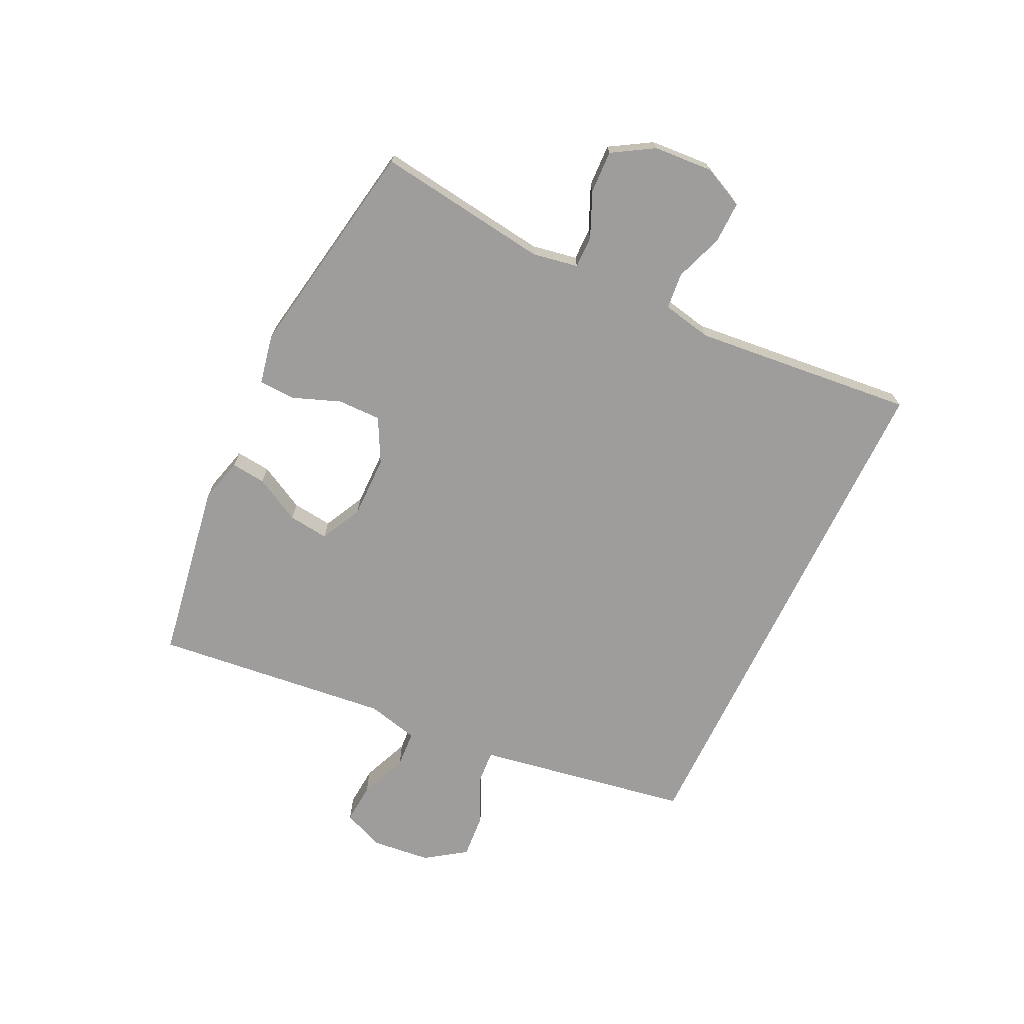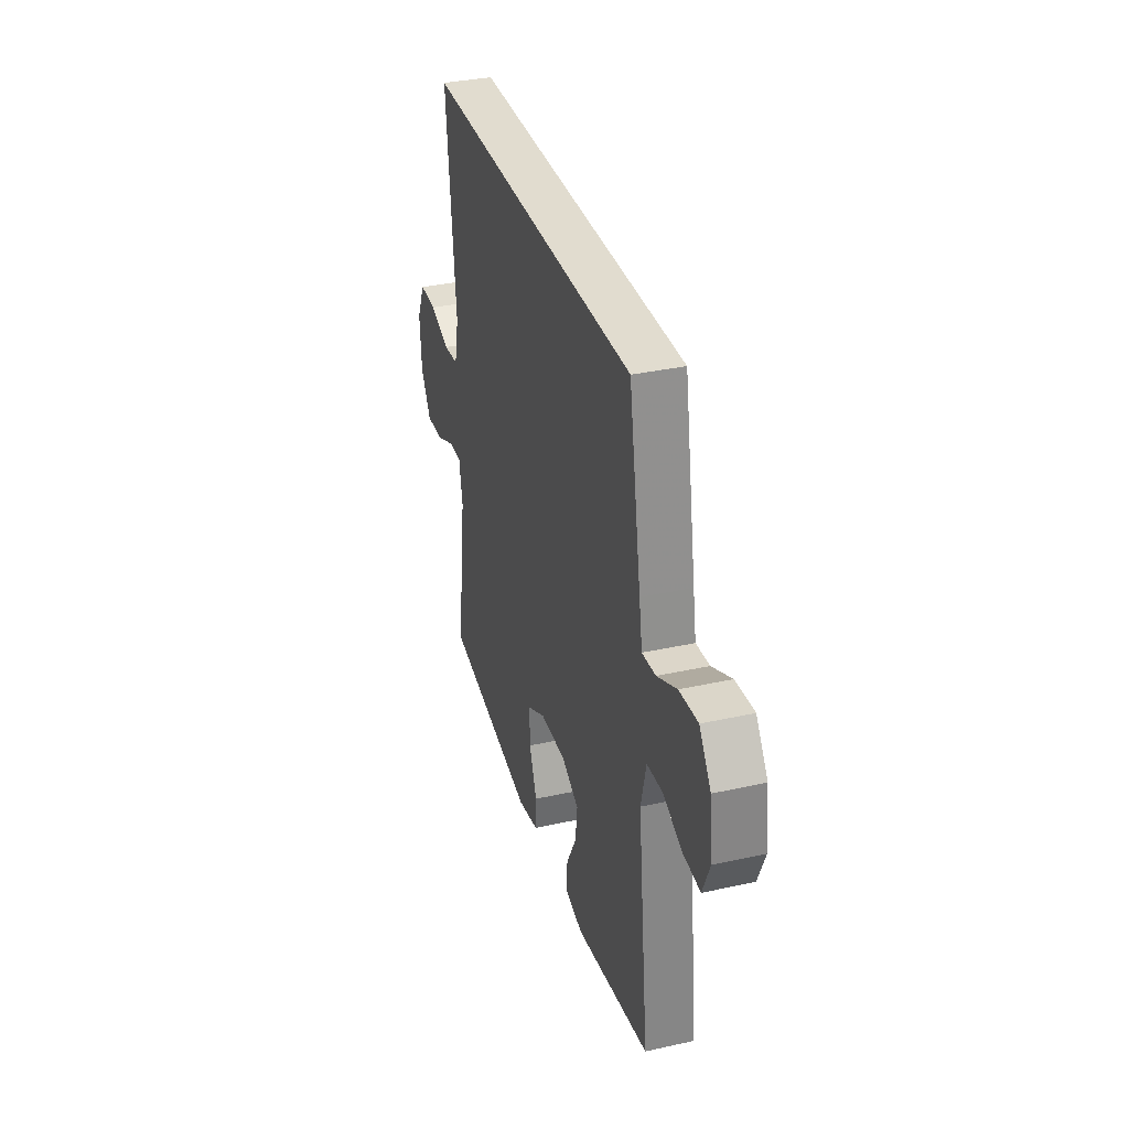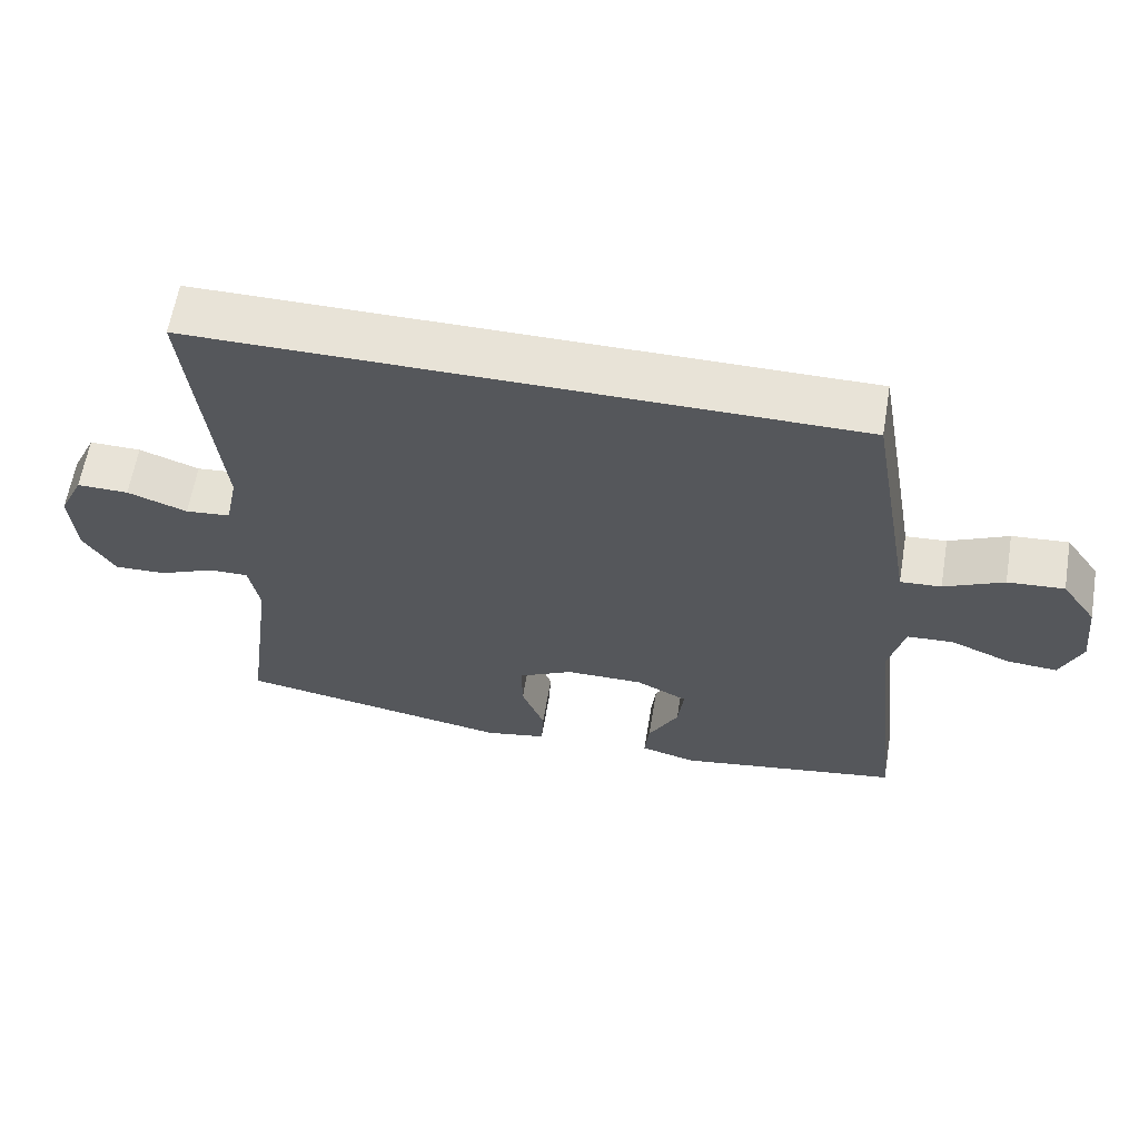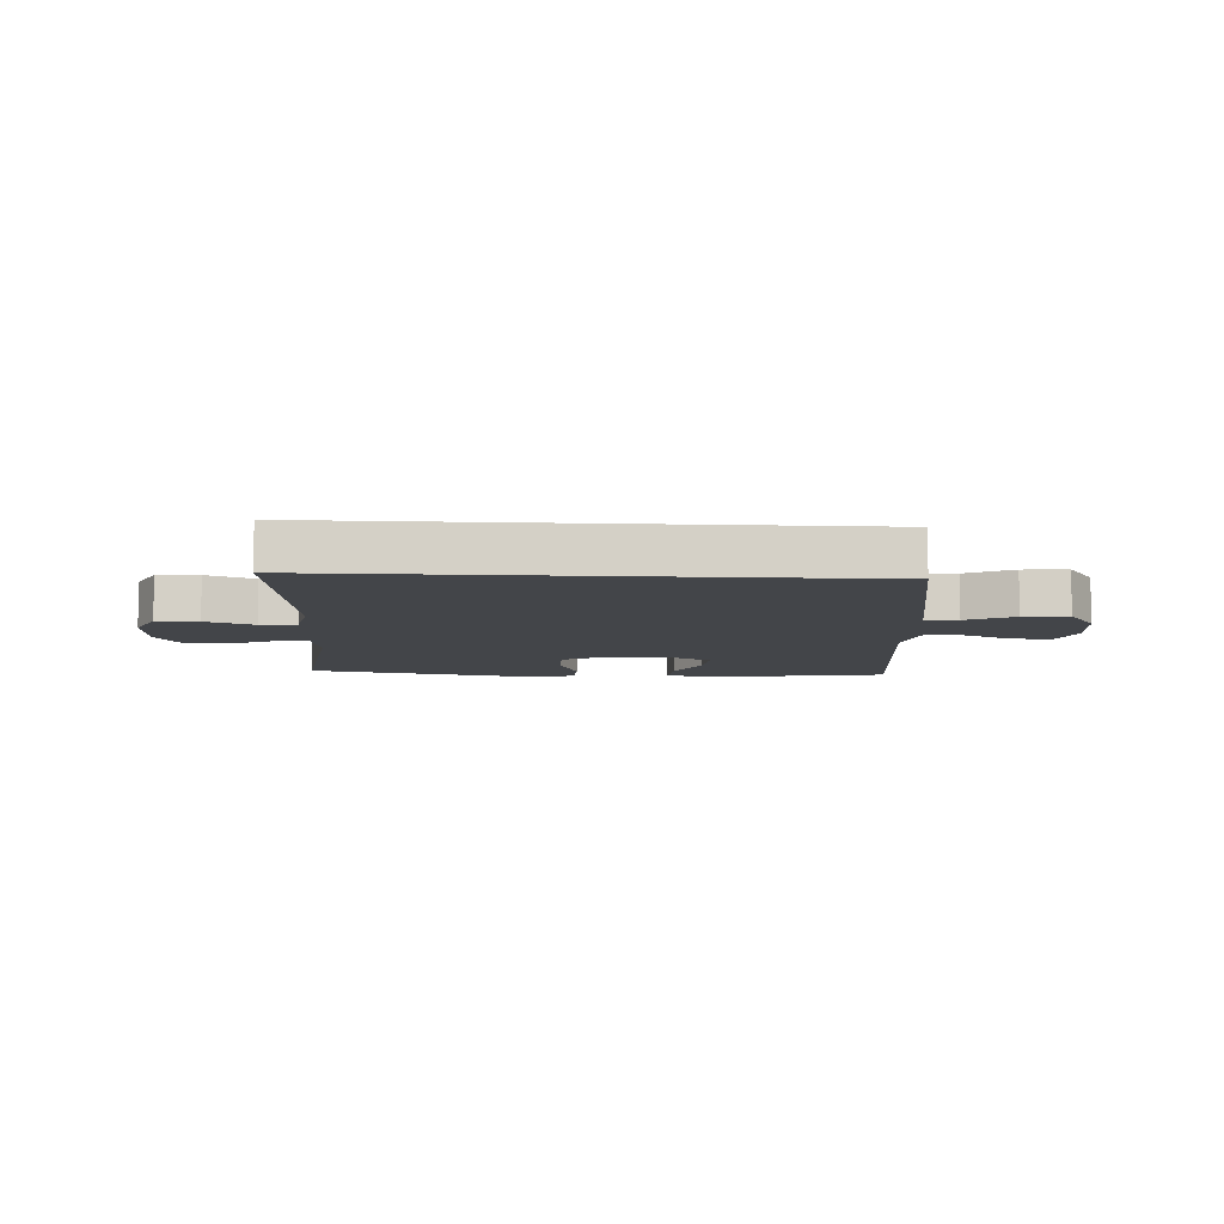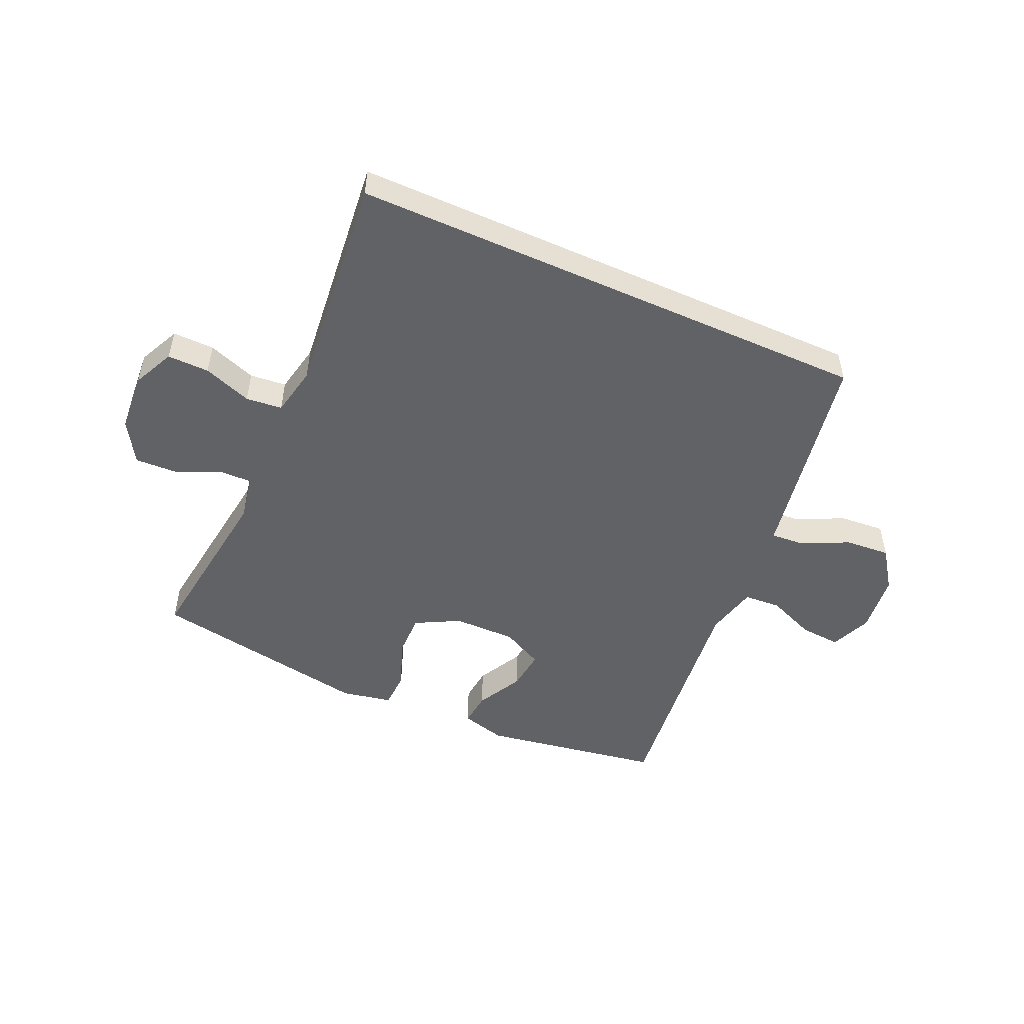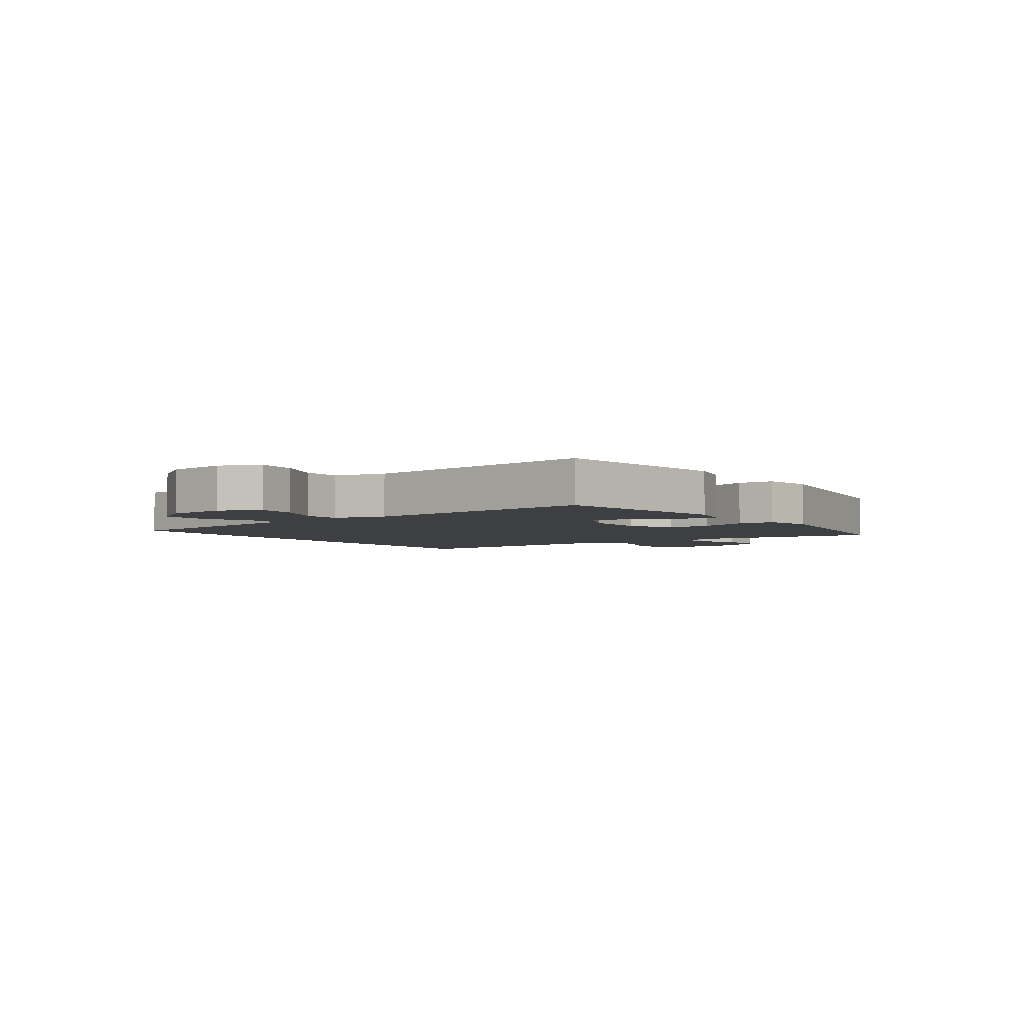
<metadata>
{"format":"obj","ext":"obj","renderer":"f3d","projection":"perspective","resolution":1024,"background":"white","views":[{"elev":-70.5,"azim":-115.7,"up":"+Y"},{"elev":34.5,"azim":73.4,"up":"+Z"},{"elev":62.1,"azim":9.6,"up":"+Z"},{"elev":-8.8,"azim":-3.2,"up":"+Y"},{"elev":-50.7,"azim":-24.1,"up":"+Y"},{"elev":-3.8,"azim":125.1,"up":"+Y"}]}
</metadata>
<code>
v 0.5 0.07 -0.5
v 0.197 0.07 -0.55
v 0.122 0.07 -0.53
v 0.128 0.07 -0.472
v 0.169 0.07 -0.395
v 0.177 0.07 -0.327
v 0.107 0.07 -0.292
v 0.002 0.07 -0.293
v -0.072 0.07 -0.332
v -0.071 0.07 -0.405
v -0.04 0.07 -0.486
v -0.043 0.07 -0.547
v -0.127 0.07 -0.564
v -0.5 0.07 -0.5
v -0.461 0.07 -0.21
v -0.475 0.07 -0.133
v -0.529 0.07 -0.134
v -0.604 0.07 -0.167
v -0.675 0.07 -0.17
v -0.717 0.07 -0.101
v -0.724 0.07 -0.002
v -0.691 0.07 0.068
v -0.621 0.07 0.067
v -0.54 0.07 0.038
v -0.479 0.07 0.044
v -0.462 0.07 0.127
v -0.475 0.07 0.255
v -0.5 0.07 0.5
v 0.384 0.07 0.5
v 0.434 0.07 0.215
v 0.447 0.07 0.14
v 0.502 0.07 0.144
v 0.582 0.07 0.182
v 0.658 0.07 0.188
v 0.705 0.07 0.121
v 0.716 0.07 0.021
v 0.687 0.07 -0.048
v 0.619 0.07 -0.043
v 0.538 0.07 -0.01
v 0.476 0.07 -0.014
v 0.455 0.07 -0.101
v 0.5 0 -0.5
v 0.197 0 -0.55
v 0.122 0 -0.53
v 0.128 0 -0.472
v 0.169 0 -0.395
v 0.177 0 -0.327
v 0.107 0 -0.292
v 0.002 0 -0.293
v -0.072 0 -0.332
v -0.071 0 -0.405
v -0.04 0 -0.486
v -0.043 0 -0.547
v -0.127 0 -0.564
v -0.5 0 -0.5
v -0.461 0 -0.21
v -0.475 0 -0.133
v -0.529 0 -0.134
v -0.604 0 -0.167
v -0.675 0 -0.17
v -0.717 0 -0.101
v -0.724 0 -0.002
v -0.691 0 0.068
v -0.621 0 0.067
v -0.54 0 0.038
v -0.479 0 0.044
v -0.462 0 0.127
v -0.475 0 0.255
v -0.5 0 0.5
v 0.384 0 0.5
v 0.434 0 0.215
v 0.447 0 0.14
v 0.502 0 0.144
v 0.582 0 0.182
v 0.658 0 0.188
v 0.705 0 0.121
v 0.716 0 0.021
v 0.687 0 -0.048
v 0.619 0 -0.043
v 0.538 0 -0.01
v 0.476 0 -0.014
v 0.455 0 -0.101
f 36 37 38 39
f 36 39 40
f 35 36 40
f 32 33 34 35
f 31 32 35 40
f 28 29 30 31
f 27 28 31 40
f 26 27 40 41
f 21 22 23 24
f 21 24 25
f 20 21 25
f 17 18 19 20
f 16 17 20 25
f 15 16 25 26
f 13 14 15
f 10 11 12 13
f 9 10 13 15
f 8 9 15 26
f 2 3 4 5
f 2 5 6
f 1 2 6
f 41 1 6
f 7 8 26 41
f 6 7 41
f 80 79 78 77
f 81 80 77
f 81 77 76
f 76 75 74 73
f 81 76 73 72
f 72 71 70 69
f 81 72 69 68
f 82 81 68 67
f 65 64 63 62
f 66 65 62
f 66 62 61
f 61 60 59 58
f 66 61 58 57
f 67 66 57 56
f 56 55 54
f 54 53 52 51
f 56 54 51 50
f 67 56 50 49
f 46 45 44 43
f 47 46 43
f 47 43 42
f 47 42 82
f 82 67 49 48
f 82 48 47
f 1 42 43 2
f 2 43 44 3
f 3 44 45 4
f 4 45 46 5
f 5 46 47 6
f 6 47 48 7
f 7 48 49 8
f 8 49 50 9
f 9 50 51 10
f 10 51 52 11
f 11 52 53 12
f 12 53 54 13
f 13 54 55 14
f 14 55 56 15
f 15 56 57 16
f 16 57 58 17
f 17 58 59 18
f 18 59 60 19
f 19 60 61 20
f 20 61 62 21
f 21 62 63 22
f 22 63 64 23
f 23 64 65 24
f 24 65 66 25
f 25 66 67 26
f 26 67 68 27
f 27 68 69 28
f 28 69 70 29
f 29 70 71 30
f 30 71 72 31
f 31 72 73 32
f 32 73 74 33
f 33 74 75 34
f 34 75 76 35
f 35 76 77 36
f 36 77 78 37
f 37 78 79 38
f 38 79 80 39
f 39 80 81 40
f 40 81 82 41
f 41 82 42 1

</code>
